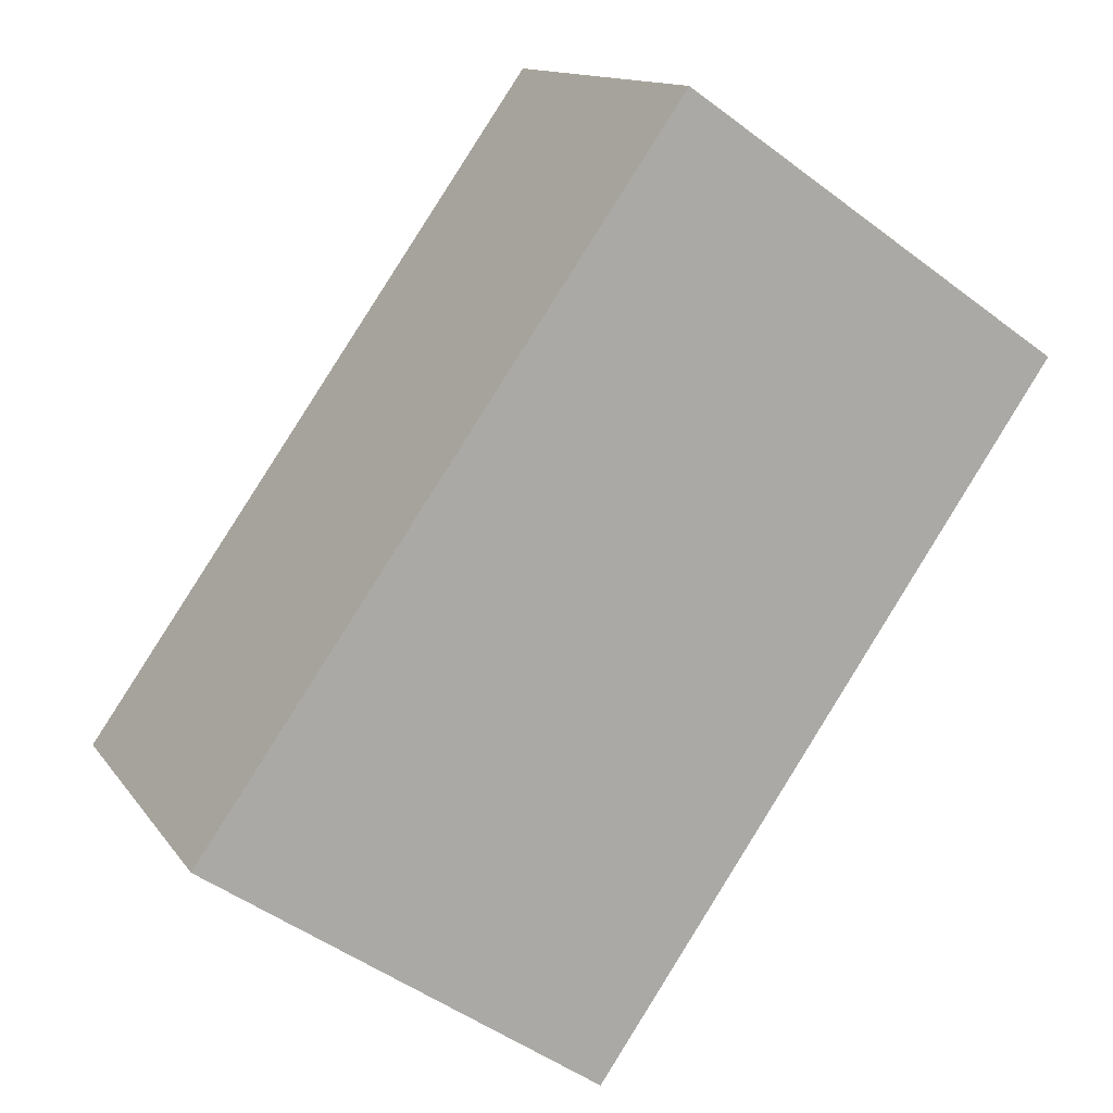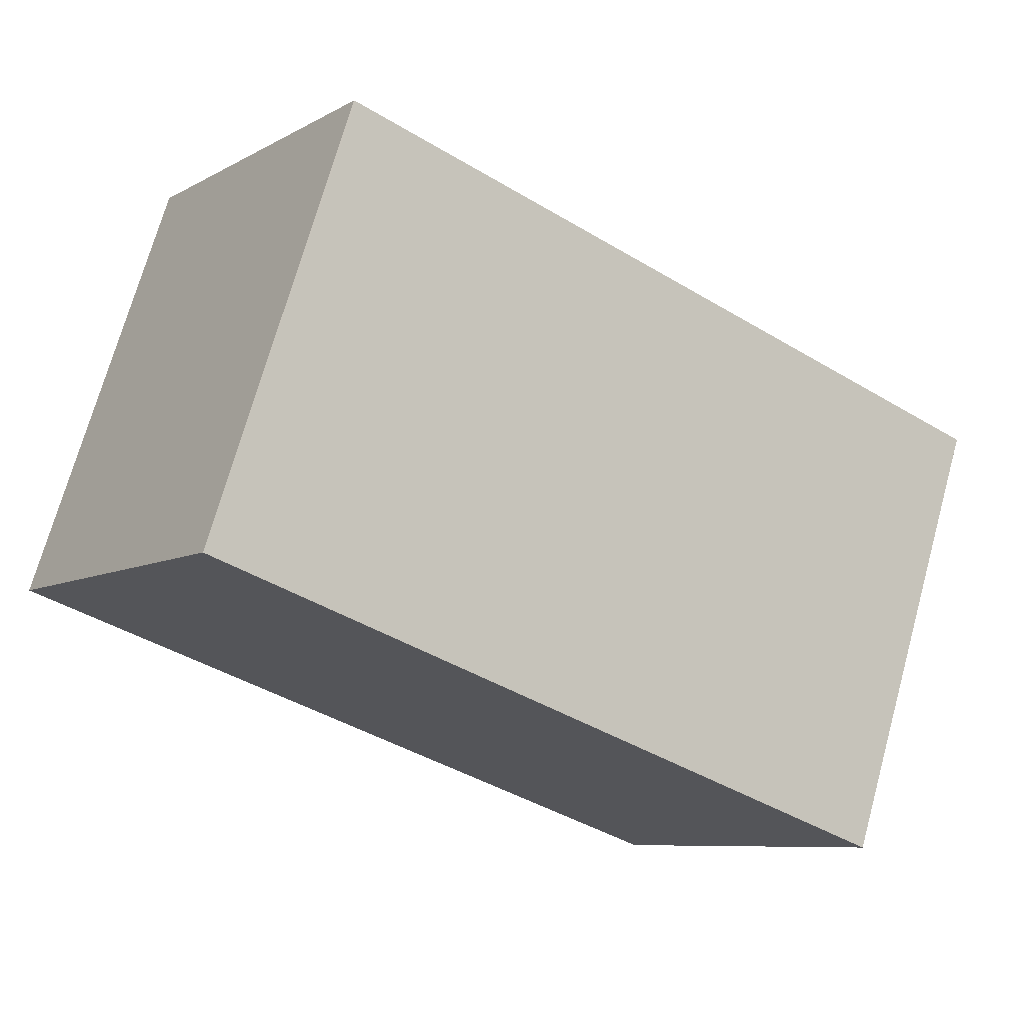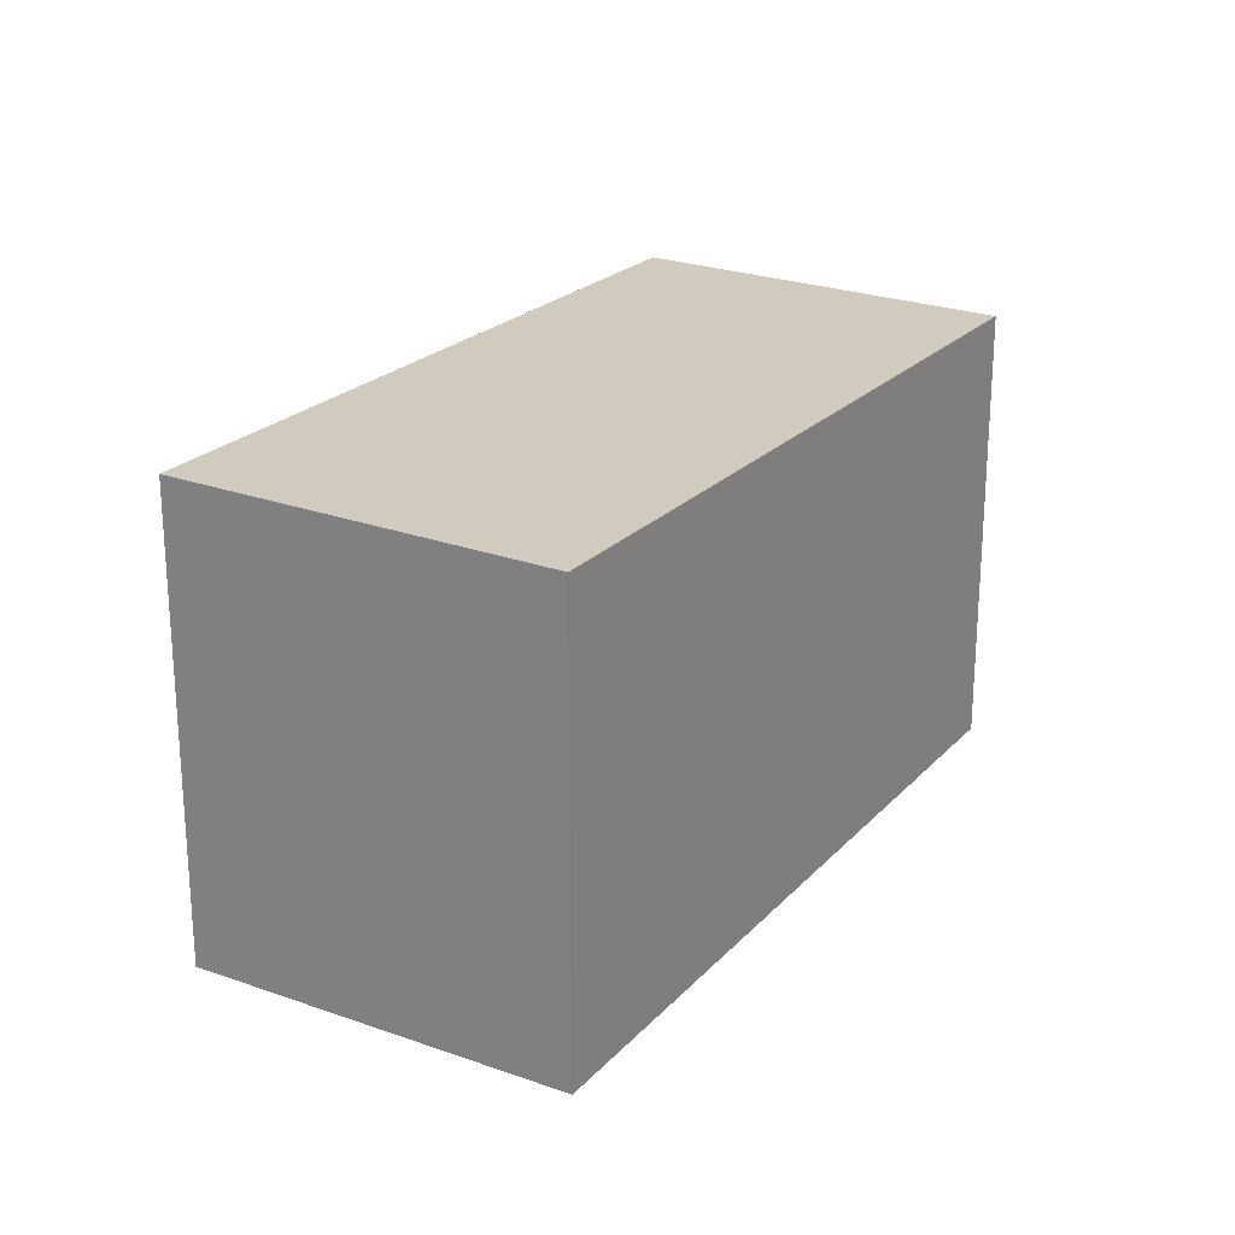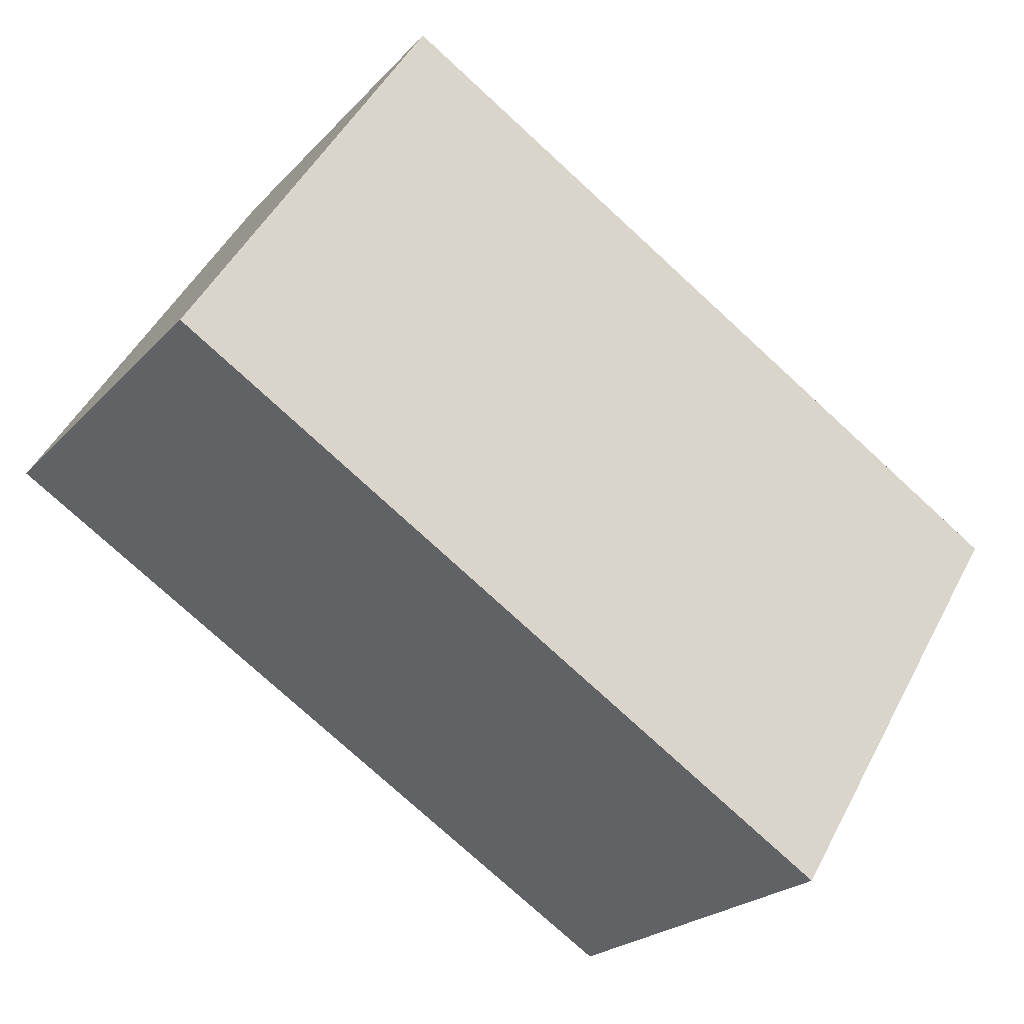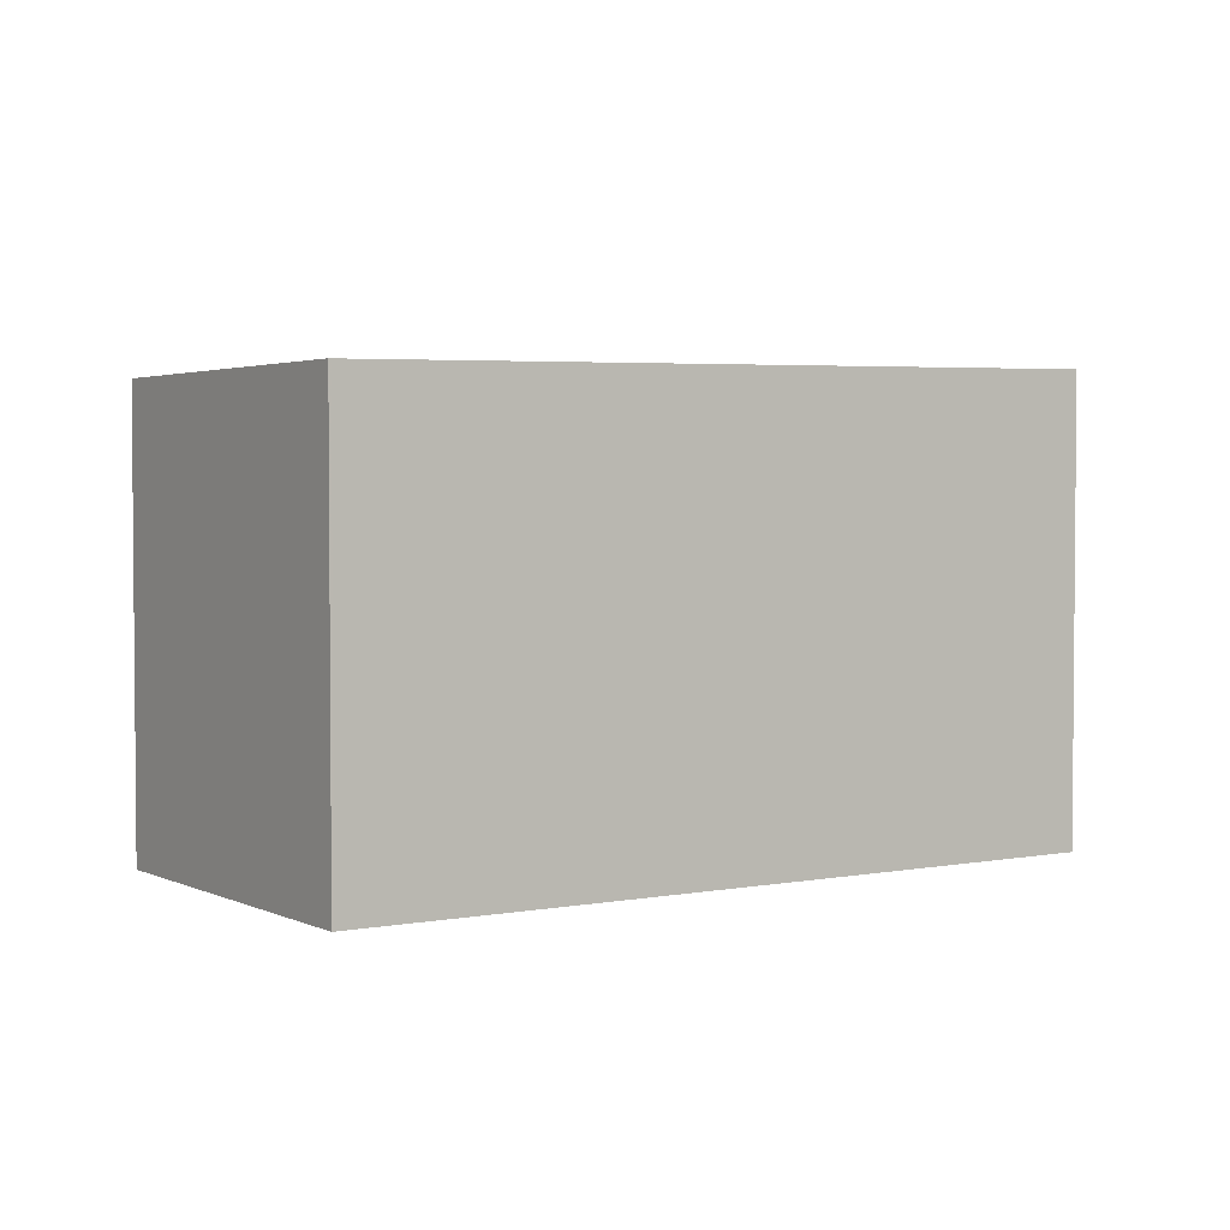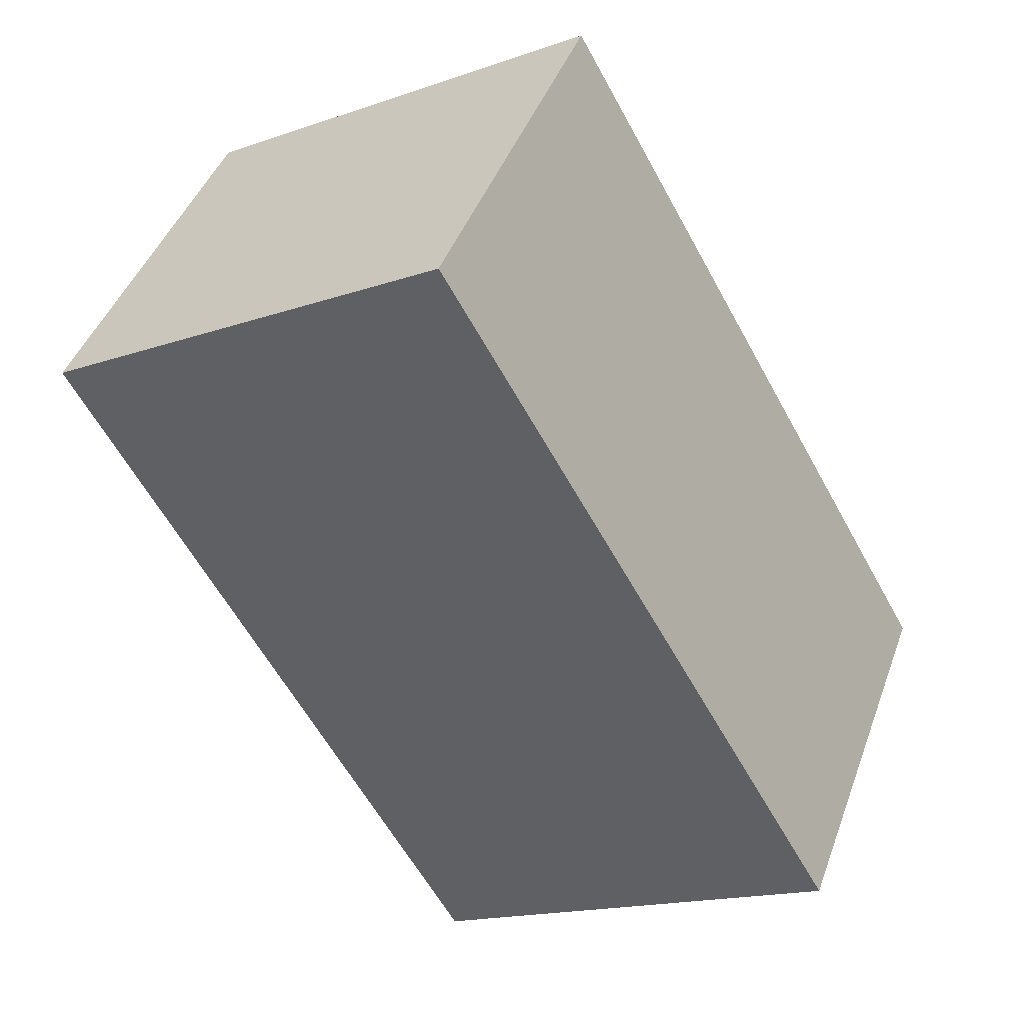
<metadata>
{"format":"obj","ext":"obj","renderer":"f3d","projection":"perspective","resolution":1024,"background":"white","views":[{"elev":-48.7,"azim":50.0,"up":"+Y"},{"elev":71.6,"azim":-164.5,"up":"+Y"},{"elev":23.4,"azim":-23.9,"up":"+Z"},{"elev":49.2,"azim":-153.1,"up":"+Y"},{"elev":3.1,"azim":-178.2,"up":"+Z"},{"elev":-16.6,"azim":125.1,"up":"+Y"}]}
</metadata>
<code>
v -2366 -1376 6.122
v -2358 -1370 6.003
v -2355 -1375 5.953
v -2363 -1381 6.071
v -2363 -1381 6.07
v -2366 -1376 6.121
v -2366 -1376 6.122
v -2366 -1376 6.121
v -2360 -1372 6.027
v -2358 -1370 6.004
v -2355 -1375 5.953
v -2356 -1375 5.966
v -2363 -1381 6.07
v -2363 -1380 6.068
v -2363 -1380 6.068
v -2366 -1376 6.118
v -2363 -1381 6.071
v -2366 -1376 6.118
v -2366 -1376 6.121
v -2366 -1376 6.122
v -2366 -1376 0
v -2366 -1376 0
v -2355 -1375 5.953
v -2358 -1370 6.003
v -2358 -1370 0
v -2355 -1375 0
v -2355 -1375 5.953
v -2355 -1375 5.953
v -2355 -1375 0
v -2355 -1375 0
v -2363 -1381 6.071
v -2363 -1381 6.071
v -2363 -1381 0
v -2363 -1381 8.882e-16
v -2363 -1381 6.071
v -2363 -1381 6.07
v -2363 -1381 8.882e-16
v -2363 -1381 0
v -2366 -1376 6.118
v -2366 -1376 6.121
v -2366 -1376 0
v -2366 -1376 0
v -2366 -1376 6.122
v -2366 -1376 6.122
v -2366 -1376 0
v -2366 -1376 0
v -2358 -1370 6.004
v -2360 -1372 6.027
v -2360 -1372 0
v -2358 -1370 0
v -2358 -1370 6.003
v -2358 -1370 6.004
v -2358 -1370 0
v -2358 -1370 0
v -2356 -1375 5.966
v -2355 -1375 5.953
v -2355 -1375 0
v -2356 -1375 0
v -2363 -1380 6.068
v -2356 -1375 5.966
v -2356 -1375 0
v -2363 -1380 0
v -2363 -1381 6.07
v -2363 -1380 6.068
v -2363 -1380 0
v -2363 -1381 8.882e-16
v -2366 -1376 6.122
v -2363 -1381 6.071
v -2363 -1381 8.882e-16
v -2366 -1376 0
v -2360 -1372 6.027
v -2366 -1376 6.118
v -2366 -1376 0
v -2360 -1372 0
v -2366 -1376 0
v -2358 -1370 0
v -2355 -1375 0
v -2363 -1381 0
f 14 13 8 16
f 17 7 8 13
f 7 1 6 8
f 16 8 6 18
f 10 2 3 11
f 15 5 13 14
f 14 12 15
f 16 9 10 11 12 14
f 13 5 4 17
f 18 9 16
f 20 21 22 19
f 24 25 26 23
f 28 29 30 27
f 32 33 34 31
f 36 37 38 35
f 40 41 42 39
f 44 45 46 43
f 48 49 50 47
f 52 53 54 51
f 56 57 58 55
f 60 61 62 59
f 64 65 66 63
f 68 69 70 67
f 72 73 74 71
f 76 77 78 75

</code>
